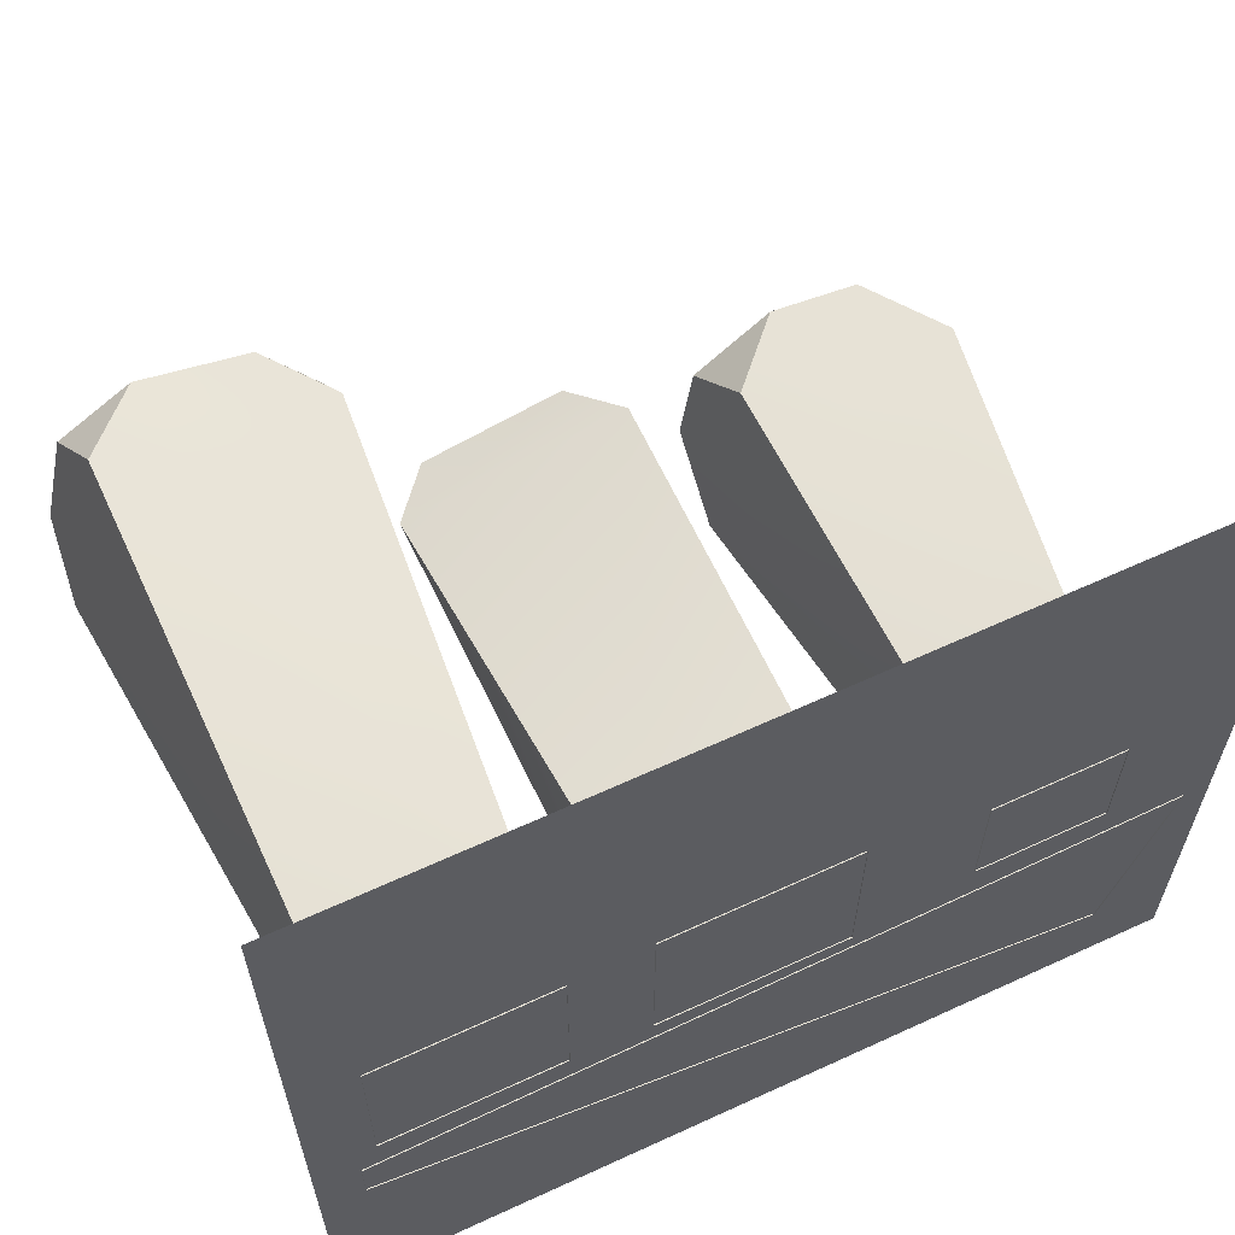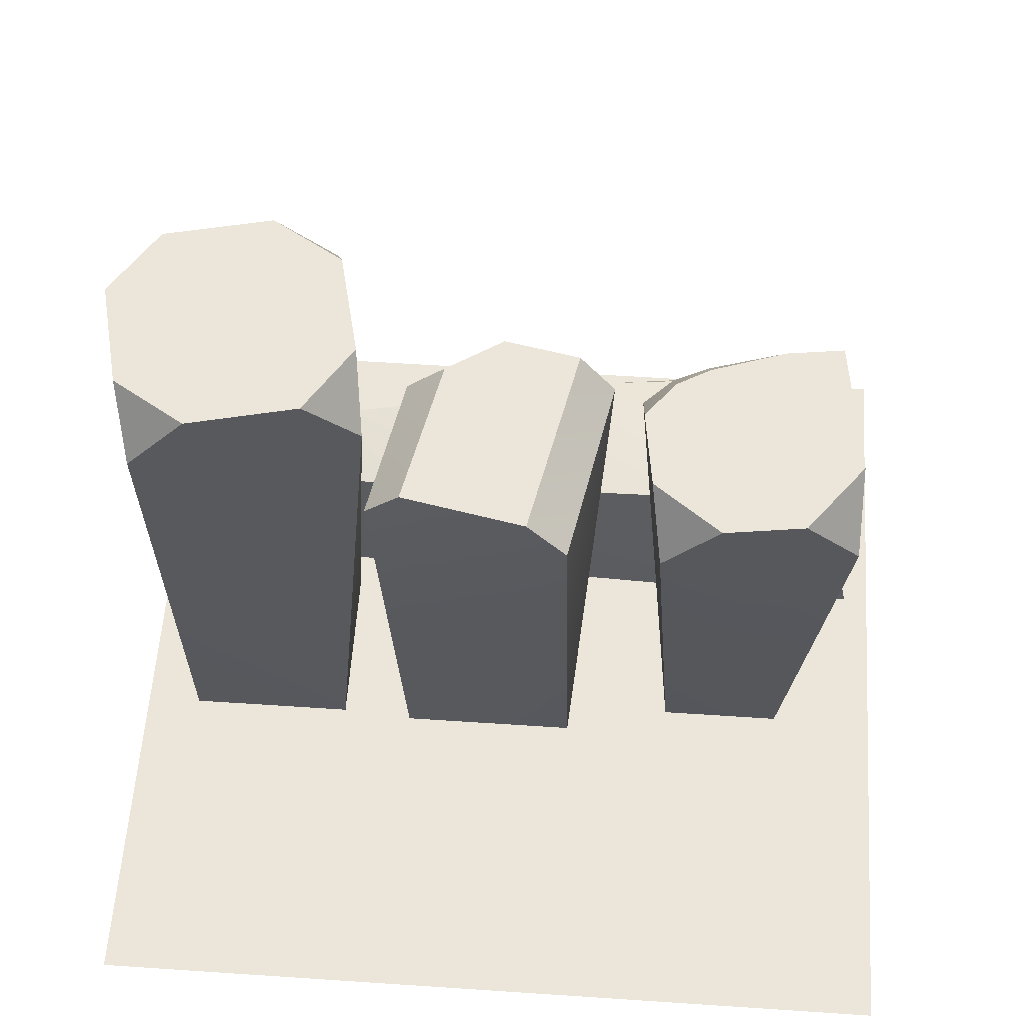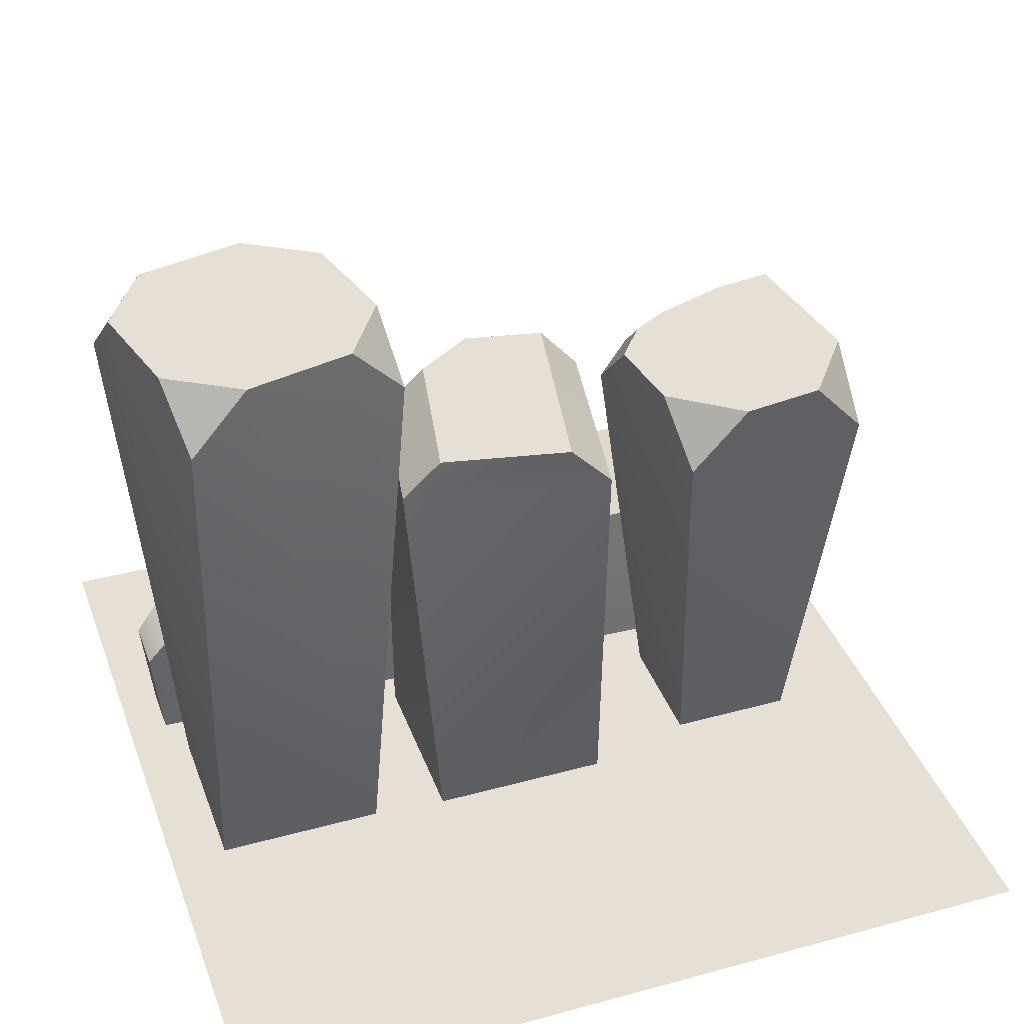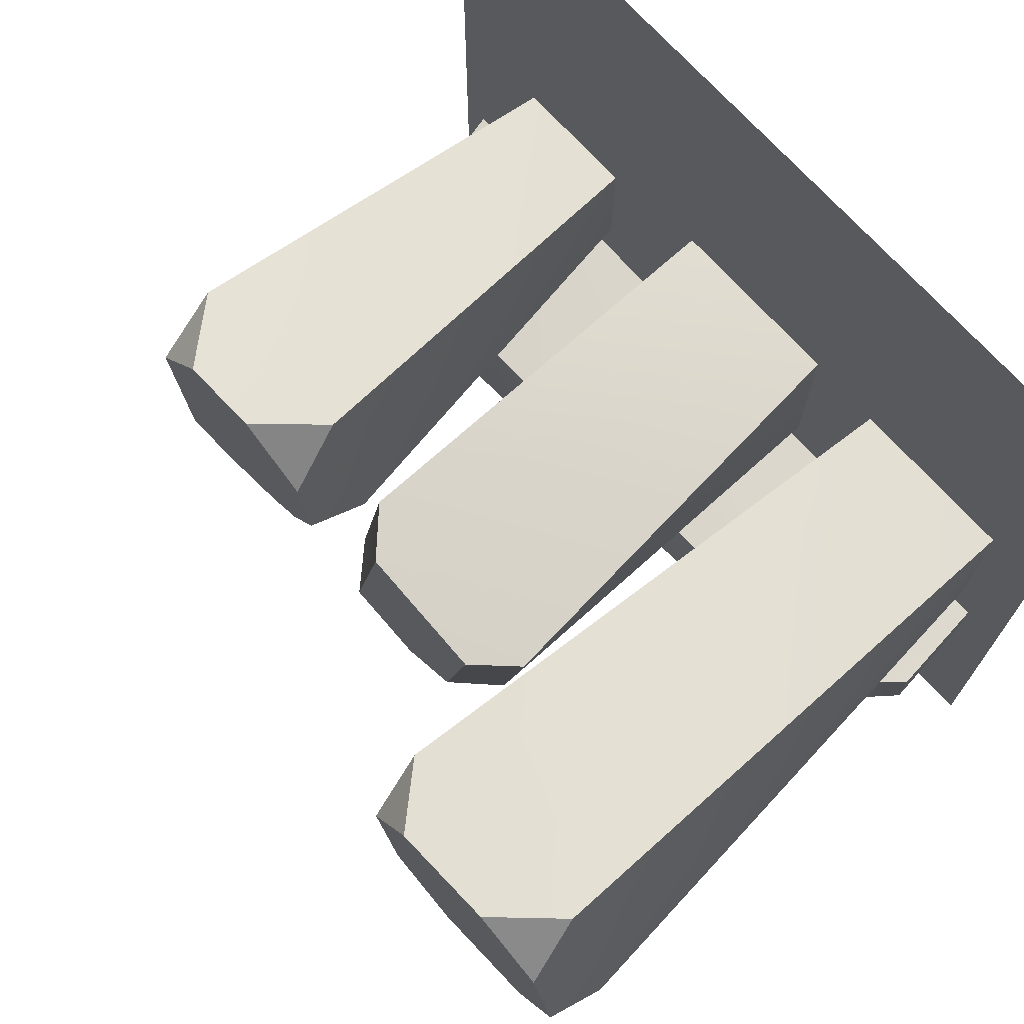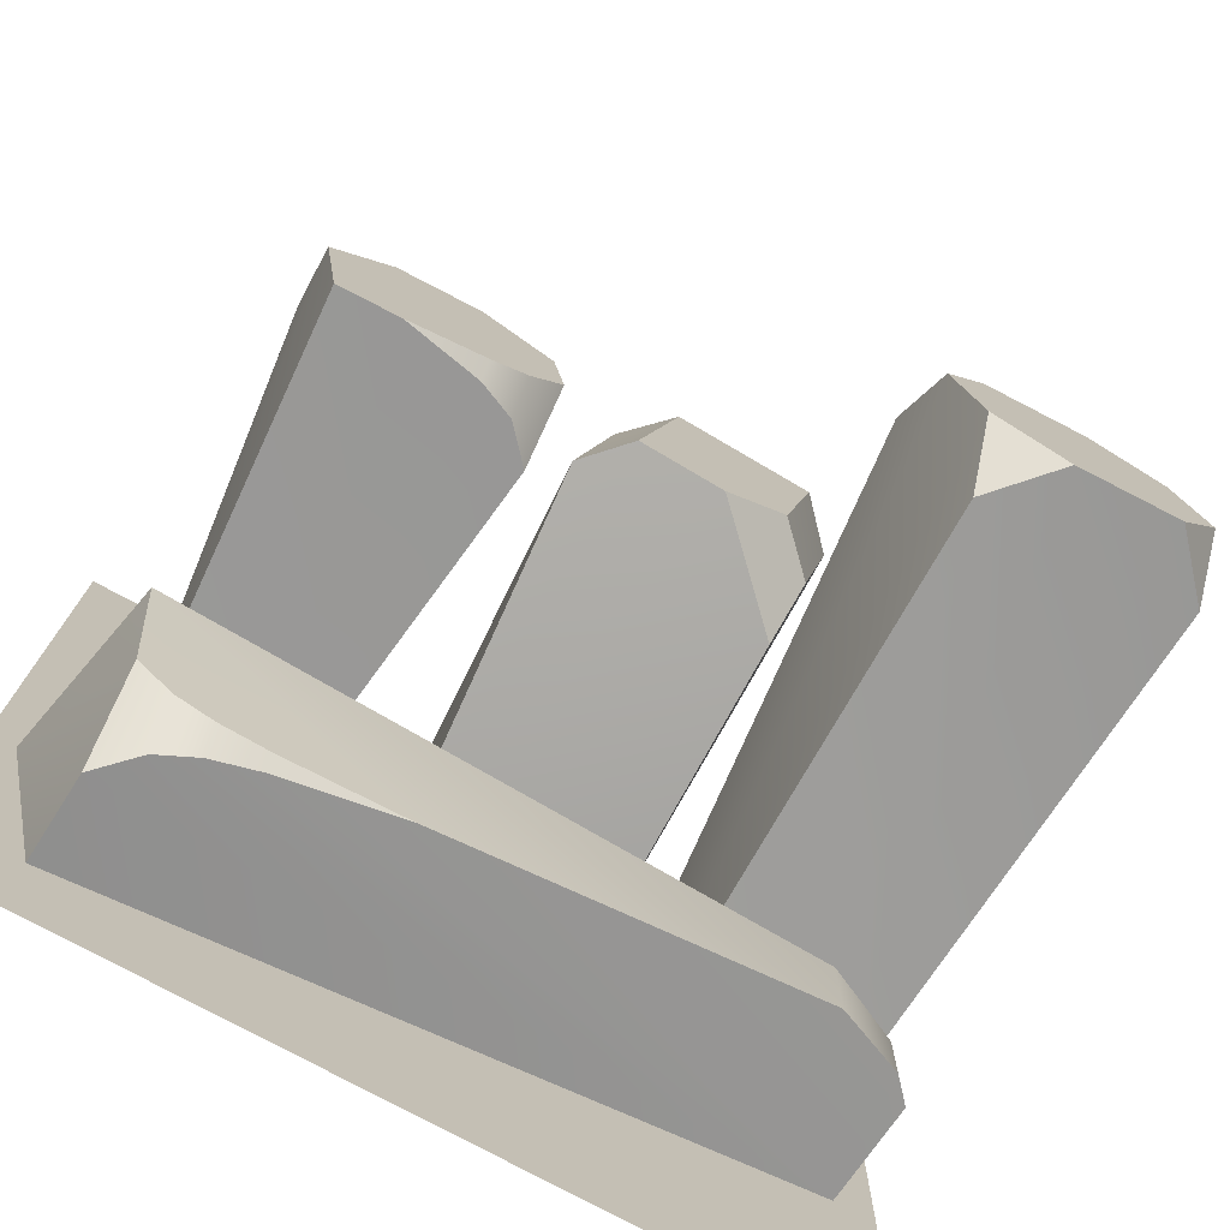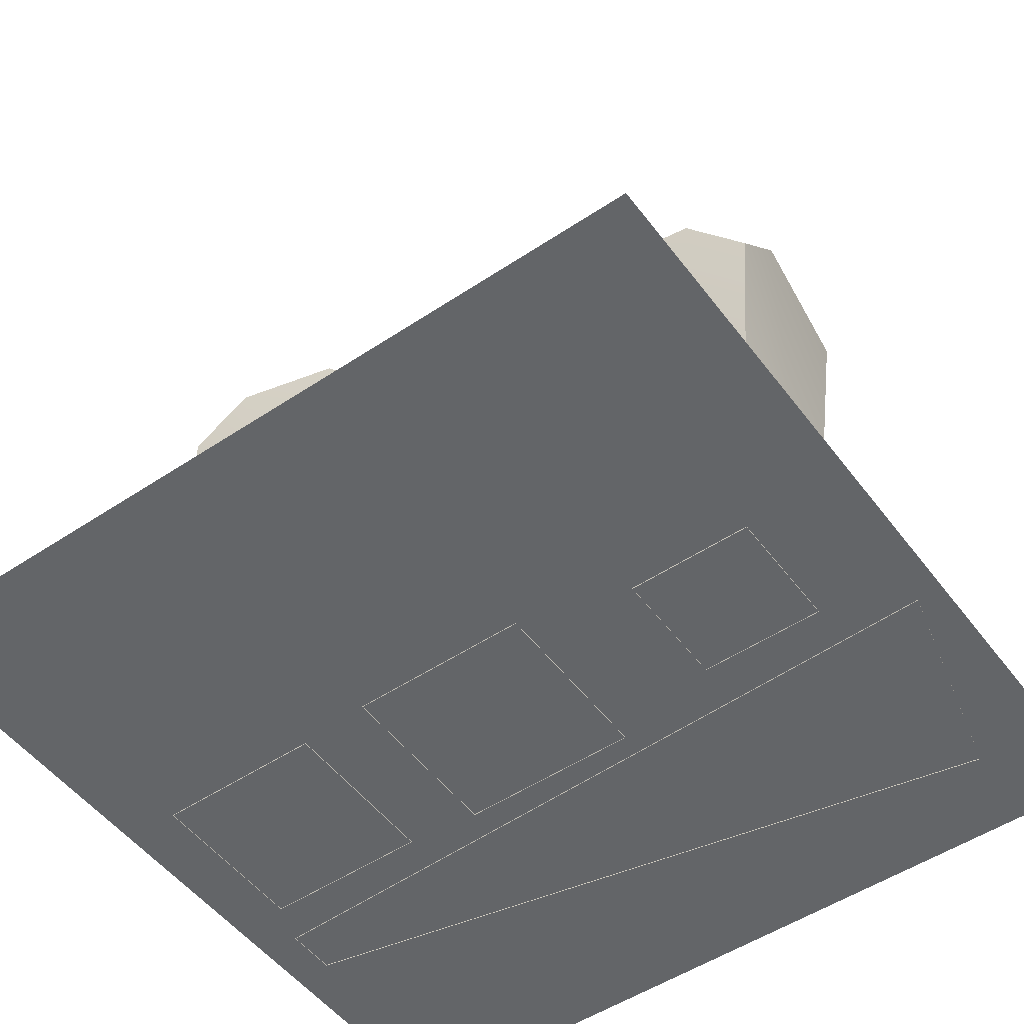
<metadata>
{"format":"obj","ext":"obj","renderer":"f3d","projection":"perspective","resolution":1024,"background":"white","views":[{"elev":62.6,"azim":-25.0,"up":"+Z"},{"elev":57.0,"azim":4.0,"up":"+Y"},{"elev":38.0,"azim":-19.1,"up":"+Y"},{"elev":71.8,"azim":-132.2,"up":"+Z"},{"elev":-75.6,"azim":151.3,"up":"+Z"},{"elev":-51.4,"azim":35.9,"up":"+Y"}]}
</metadata>
<code>
g OBJ_Barrier_01
v -0.3537 0.8965 -0.1814
v -0.2689 0.8095 -0.1937
v -0.2489 0.8965 -0.1162
v -0.5867 0.8095 -0.1252
v -0.5093 0.8965 -0.1452
v -0.5745 0.8965 -0.04042
v -0.2127 0.8965 0.03931
v -0.2004 0.8095 0.1241
v -0.2779 0.8965 0.1441
v -0.5183 0.8095 0.1926
v -0.5383 0.8965 0.1151
v -0.4335 0.8965 0.1803
v -0.2779 0.8965 0.1441
v -0.3537 0.8965 -0.1814
v -0.2127 0.8965 0.03931
v -0.2489 0.8965 -0.1162
v -0.4335 0.8965 0.1803
v -0.5745 0.8965 -0.04042
v -0.5093 0.8965 -0.1452
v -0.5383 0.8965 0.1151
v -0.5183 0.8095 0.1926
v -0.5166 -0.001514 0.1224
v -0.5383 0.8965 0.1151
v -0.5745 0.8965 -0.04042
v -0.5867 0.8095 -0.1252
v -0.5166 -0.001514 0.1224
v -0.5166 -0.001514 -0.1235
v -0.5166 -0.001514 -0.1235
v -0.5093 0.8965 -0.1452
v -0.5867 0.8095 -0.1252
v -0.3537 0.8965 -0.1814
v -0.2689 0.8095 -0.1937
v -0.5166 -0.001514 -0.1235
v -0.2706 -0.001514 -0.1235
v -0.2689 0.8095 -0.1937
v -0.2706 -0.001514 -0.1235
v -0.2489 0.8965 -0.1162
v -0.2127 0.8965 0.03931
v -0.2004 0.8095 0.1241
v -0.2706 -0.001514 0.1224
v -0.2706 -0.001514 0.1224
v -0.2779 0.8965 0.1441
v -0.2004 0.8095 0.1241
v -0.4335 0.8965 0.1803
v -0.5183 0.8095 0.1926
v -0.2706 -0.001514 0.1224
v -0.5166 -0.001514 0.1224
v 0.1473 0.6139 -0.1228
v 0.1012 -0.001514 0.131
v 0.09183 0.6139 0.1771
v 0.1012 -0.001514 -0.1322
v 0.03209 0.6737 0.1698
v 0.1473 0.6139 -0.1228
v 0.09183 0.6139 0.1771
v 0.09295 0.6737 -0.1336
v -0.1658 0.6139 -0.1069
v -0.1537 0.6737 0.1325
v -0.2081 0.6139 0.1217
v -0.1537 0.6737 0.1325
v -0.1071 0.6737 -0.09983
v -0.02176 0.6737 -0.1567
v -0.1658 0.6139 -0.1069
v -0.1537 0.5416 -0.1728
v -0.1071 0.6737 -0.09983
v 0.09295 0.6737 -0.1336
v 0.03209 0.6737 0.1698
v -0.02176 0.6737 -0.1567
v -0.1071 0.6737 -0.09983
v -0.1537 0.6737 0.1325
v -0.162 -0.001514 -0.1322
v 0.1012 -0.001514 -0.1322
v -0.1537 0.5416 -0.1728
v -0.02176 0.6737 -0.1567
v 0.09295 0.6737 -0.1336
v 0.1473 0.6139 -0.1228
v 0.09183 0.6139 0.1771
v -0.2081 0.6139 0.1217
v 0.03209 0.6737 0.1698
v -0.1537 0.6737 0.1325
v -0.162 -0.001514 0.131
v -0.2081 0.6139 0.1217
v 0.1012 -0.001514 0.131
v -0.2081 0.6139 0.1217
v -0.1537 0.5416 -0.1728
v -0.1658 0.6139 -0.1069
v -0.162 -0.001514 -0.1322
v -0.2081 0.6139 0.1217
v -0.162 -0.001514 0.131
v 0.1912 0.5772 -0.1269
v 0.2368 0.6737 -0.09494
v 0.1924 0.6737 -0.03643
v 0.2338 0.6259 -0.1366
v 0.2853 0.6492 -0.1455
v 0.2875 0.6737 -0.1245
v 0.3987 0.6737 -0.1629
v 0.5146 0.6737 0.03532
v 0.5157 0.5772 0.1258
v 0.4313 0.6737 0.145
v 0.2267 0.5837 0.1625
v 0.2088 0.6737 0.08371
v 0.3111 0.6737 0.1614
v 0.3987 0.6737 -0.1629
v 0.5146 0.6737 0.03532
v 0.4313 0.6737 0.145
v 0.2875 0.6737 -0.1245
v 0.2368 0.6737 -0.09494
v 0.1924 0.6737 -0.03643
v 0.2088 0.6737 0.08371
v 0.3111 0.6737 0.1614
v 0.4858 0.6737 -0.1748
v 0.2632 -0.001514 -0.09083
v 0.2338 0.6259 -0.1366
v 0.1912 0.5772 -0.1269
v 0.2853 0.6492 -0.1455
v 0.3987 0.6737 -0.1629
v 0.4858 0.6737 -0.1748
v 0.2632 -0.001514 -0.09083
v 0.4437 -0.001514 -0.09083
v 0.2267 0.5837 0.1625
v 0.2632 -0.001514 0.08973
v 0.2088 0.6737 0.08371
v 0.1924 0.6737 -0.03643
v 0.1912 0.5772 -0.1269
v 0.2632 -0.001514 0.08973
v 0.2632 -0.001514 -0.09083
v 0.5157 0.5772 0.1258
v 0.4437 -0.001514 0.08973
v 0.4313 0.6737 0.145
v 0.3111 0.6737 0.1614
v 0.2267 0.5837 0.1625
v 0.4437 -0.001514 0.08973
v 0.2632 -0.001514 0.08973
v 0.4858 0.6737 -0.1748
v 0.4437 -0.001514 -0.09083
v 0.5146 0.6737 0.03532
v 0.5157 0.5772 0.1258
v 0.4437 -0.001514 0.08973
v -0.5408 -0.001514 -0.263
v -0.5557 0.1463 -0.1834
v -0.5408 -0.001514 -0.1876
v -0.5557 0.1463 -0.2672
v 0.4829 0.2387 -0.3819
v 0.4232 0.1769 -0.4688
v 0.4769 0.1258 -0.4742
v 0.43 0.2341 -0.4197
v 0.3692 0.1988 -0.4601
v 0.3741 0.232 -0.4314
v 0.3037 0.2306 -0.4315
v 0.3007 0.2122 -0.4474
v 0.1286 0.2289 -0.4135
v 0.4851 -0.001514 -0.4614
v 0.5621 -0.001514 -0.1515
v 0.4769 0.1258 -0.4742
v 0.4829 0.2387 -0.3819
v 0.5082 0.2583 -0.175
v -0.5239 0.1822 -0.2756
v -0.5557 0.1463 -0.1834
v -0.5557 0.1463 -0.2672
v -0.5227 0.1837 -0.1821
v -0.4177 0.2329 -0.1802
v -0.4207 0.2289 -0.2994
v 0.5082 0.2583 -0.175
v -0.4177 0.2329 -0.1802
v -0.5227 0.1837 -0.1821
v -0.5557 0.1463 -0.2672
v -0.5408 -0.001514 -0.263
v -0.5239 0.1822 -0.2756
v -0.4207 0.2289 -0.2994
v 0.1286 0.2289 -0.4135
v 0.3007 0.2122 -0.4474
v 0.3692 0.1988 -0.4601
v 0.4232 0.1769 -0.4688
v 0.4769 0.1258 -0.4742
v 0.4851 -0.001514 -0.4614
v 0.5082 0.2583 -0.175
v 0.43 0.2341 -0.4197
v 0.4829 0.2387 -0.3819
v 0.3741 0.232 -0.4314
v 0.3037 0.2306 -0.4315
v 0.1286 0.2289 -0.4135
v -0.4207 0.2289 -0.2994
v 0.5621 -0.001514 -0.1515
v -0.4177 0.2329 -0.1802
v 0.5082 0.2583 -0.175
v -0.5227 0.1837 -0.1821
v -0.4177 0.2329 -0.1802
v -0.5408 -0.001514 -0.1876
v -0.5557 0.1463 -0.1834
v -0.6 -6.839e-05 -0.6
v 0.6 -6.833e-05 0.6
v -0.6 -6.833e-05 0.6
v 0.6 -6.839e-05 -0.6
f 1 2 3
f 4 5 6
f 7 8 9
f 10 11 12
f 13 14 15
f 15 14 16
f 17 14 13
f 14 17 18
f 14 18 19
f 20 18 17
f 21 22 23
f 23 22 24
f 24 22 25
f 25 26 27
f 28 29 30
f 28 31 29
f 28 32 31
f 32 33 34
f 35 36 37
f 37 36 38
f 38 36 39
f 39 36 40
f 41 42 43
f 41 44 42
f 41 45 44
f 45 46 47
f 48 49 50
f 49 48 51
f 52 53 54
f 53 52 55
f 56 57 58
f 59 56 60
f 61 62 63
f 62 61 64
f 65 66 67
f 67 66 68
f 68 66 69
f 70 71 72
f 71 73 72
f 71 74 73
f 74 71 75
f 76 77 78
f 78 77 79
f 76 80 81
f 80 76 82
f 83 84 85
f 83 86 84
f 86 87 88
f 89 90 91
f 90 89 92
f 93 90 92
f 90 93 94
f 93 95 94
f 96 97 98
f 99 100 101
f 102 103 104
f 104 105 102
f 105 104 106
f 106 104 107
f 107 104 108
f 108 104 109
f 103 102 110
f 111 112 113
f 111 114 112
f 111 115 114
f 111 116 115
f 116 117 118
f 119 120 121
f 121 120 122
f 122 120 123
f 123 124 125
f 126 127 128
f 128 127 129
f 129 127 130
f 130 131 132
f 133 134 135
f 135 134 136
f 136 134 137
f 138 139 140
f 139 138 141
f 142 143 144
f 143 142 145
f 145 146 143
f 146 145 147
f 148 146 147
f 146 148 149
f 150 149 148
f 151 152 153
f 153 152 154
f 154 152 155
f 156 157 158
f 157 156 159
f 160 156 161
f 161 162 160
f 156 163 164
f 165 166 167
f 167 166 168
f 168 166 169
f 169 166 170
f 170 166 171
f 171 166 172
f 172 166 173
f 173 166 174
f 175 176 177
f 175 178 176
f 175 179 178
f 175 180 179
f 175 181 180
f 182 183 184
f 182 185 186
f 185 182 187
f 185 187 188
f 189 190 191
f 190 189 192

</code>
